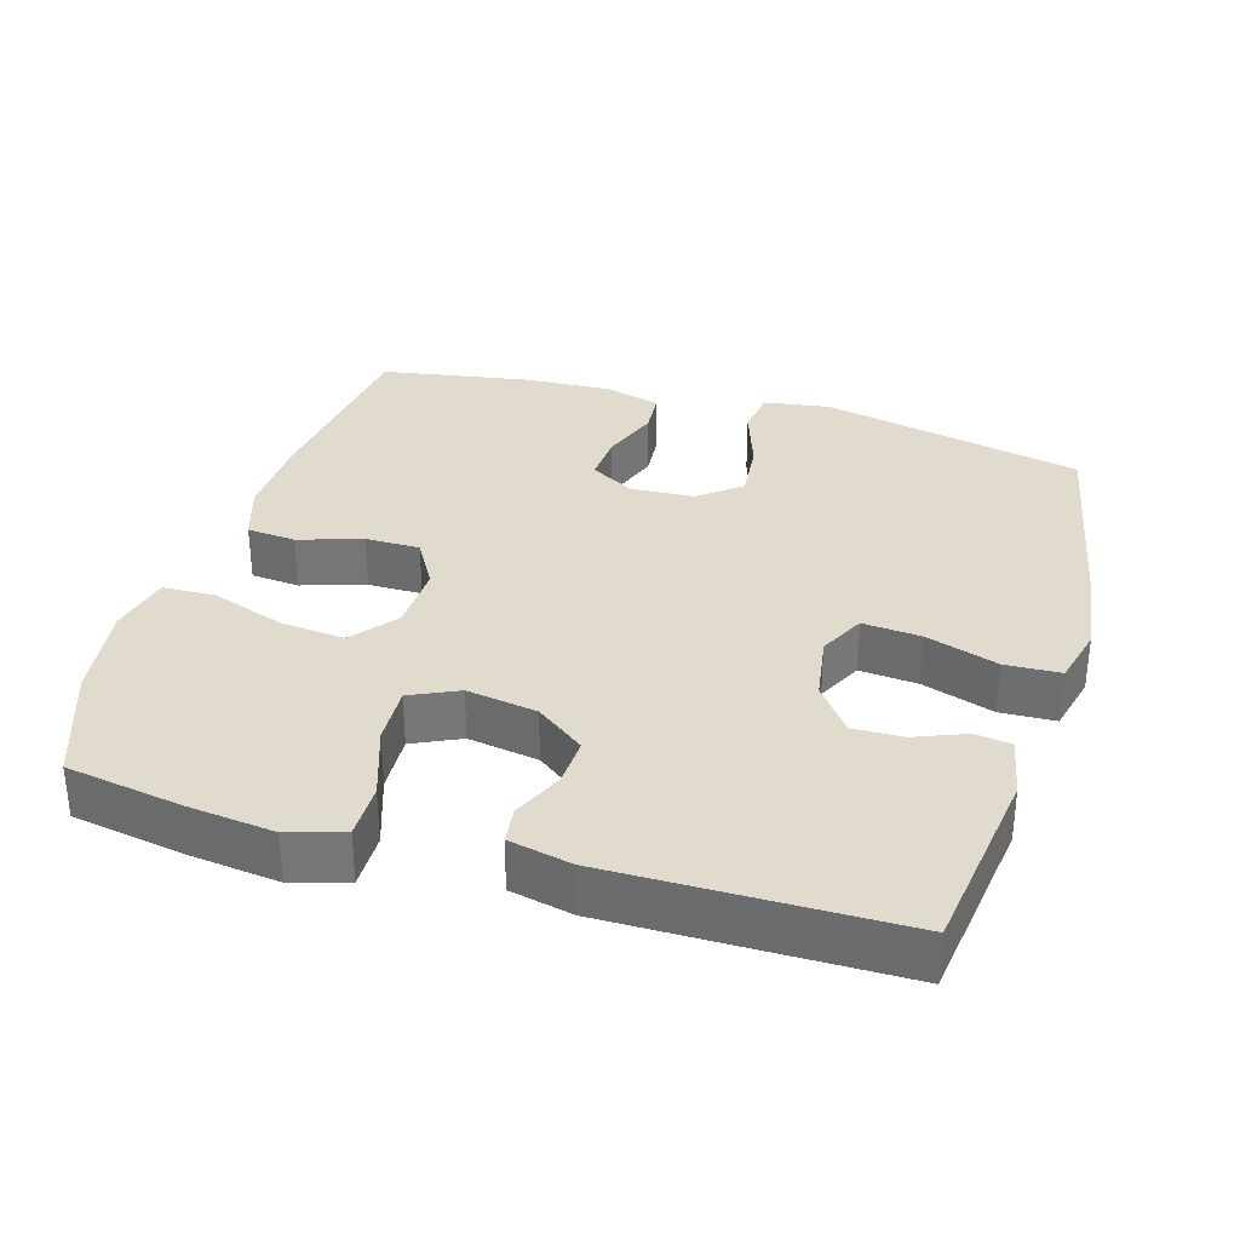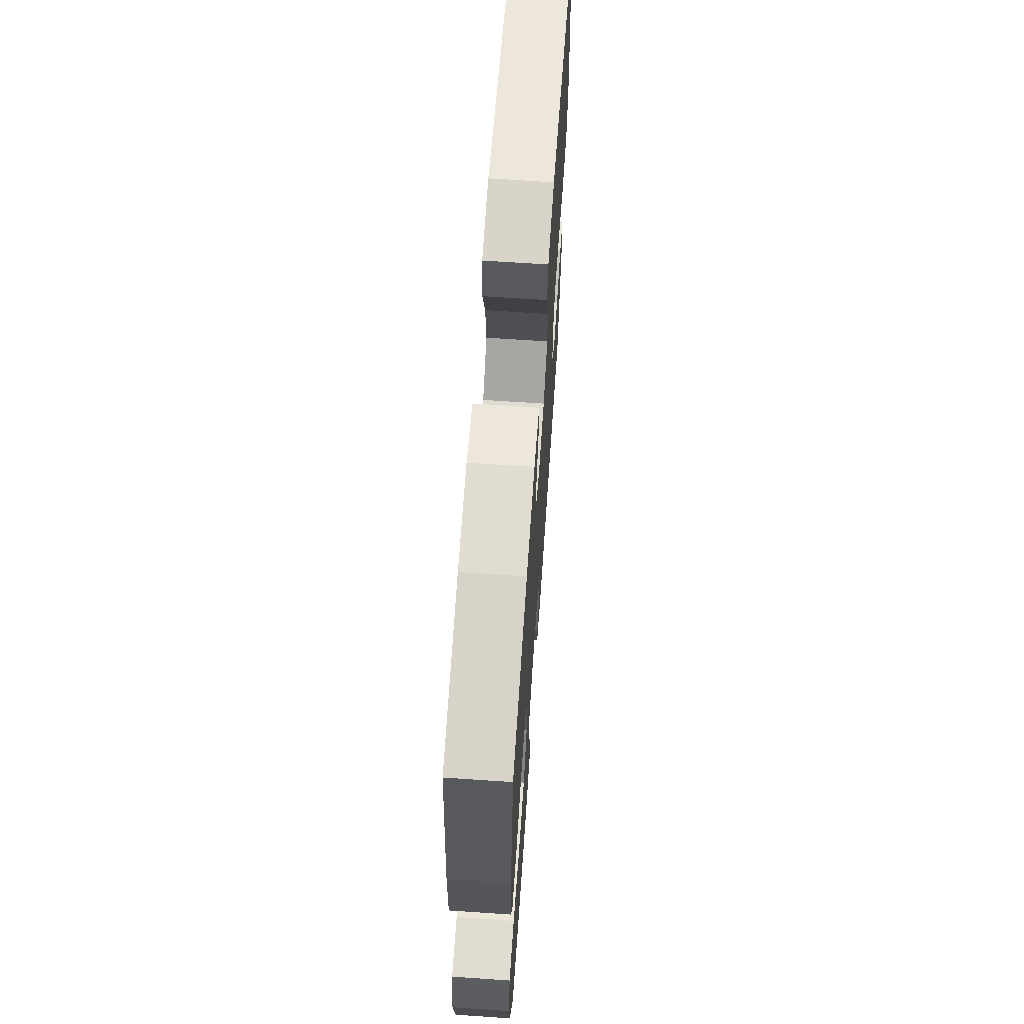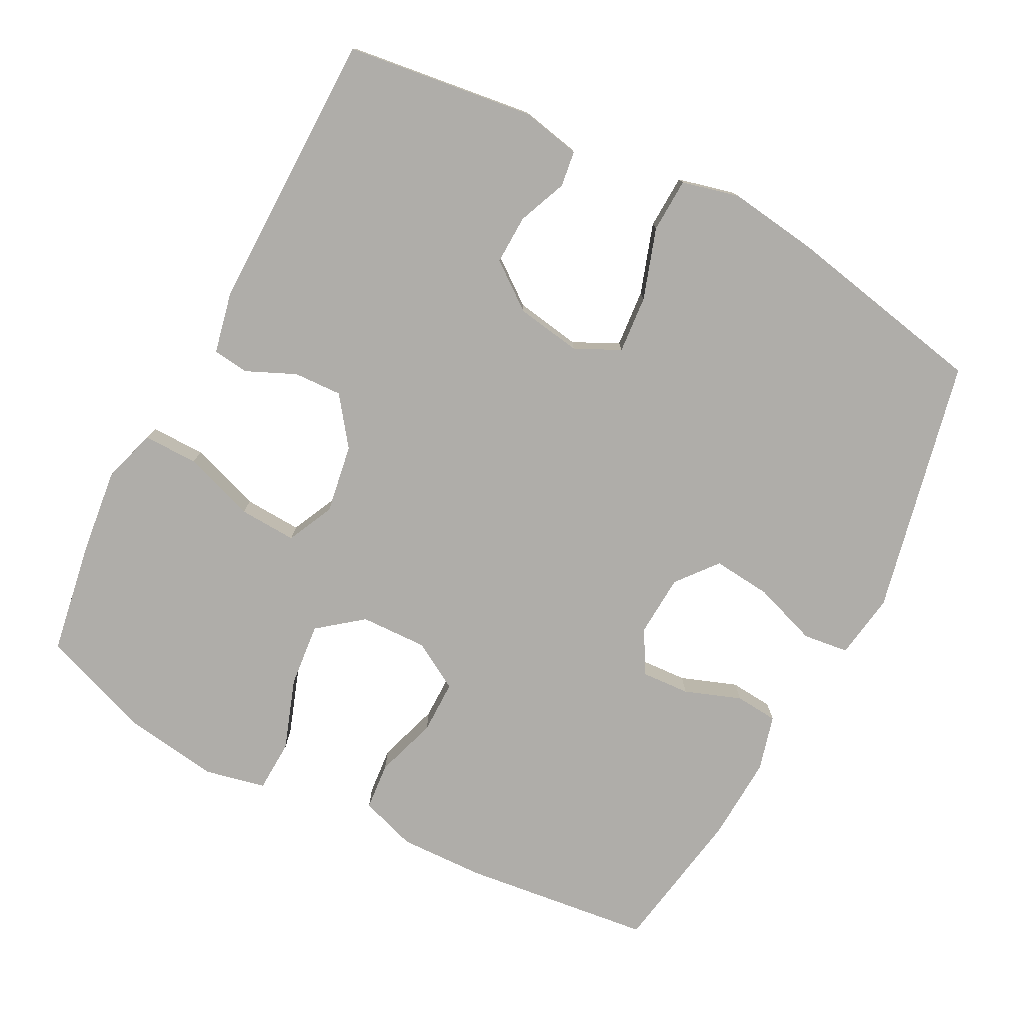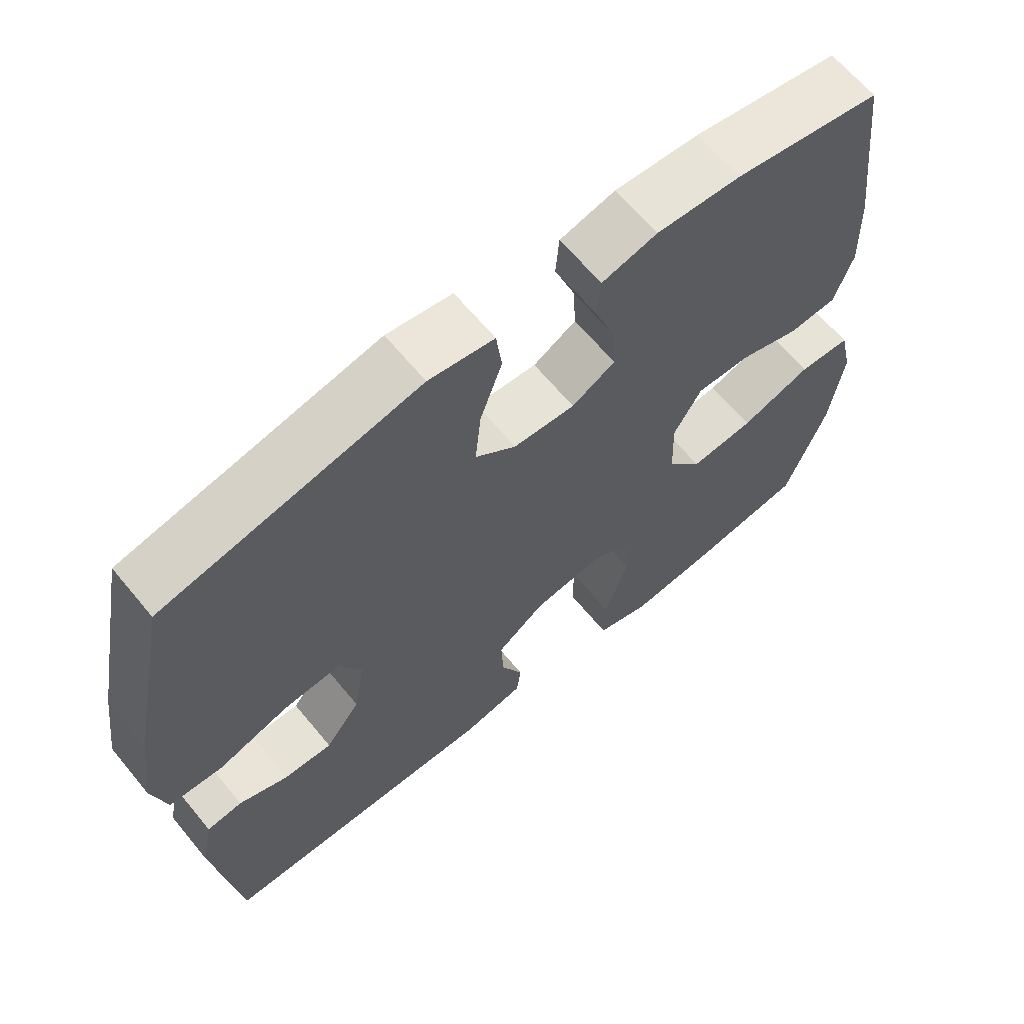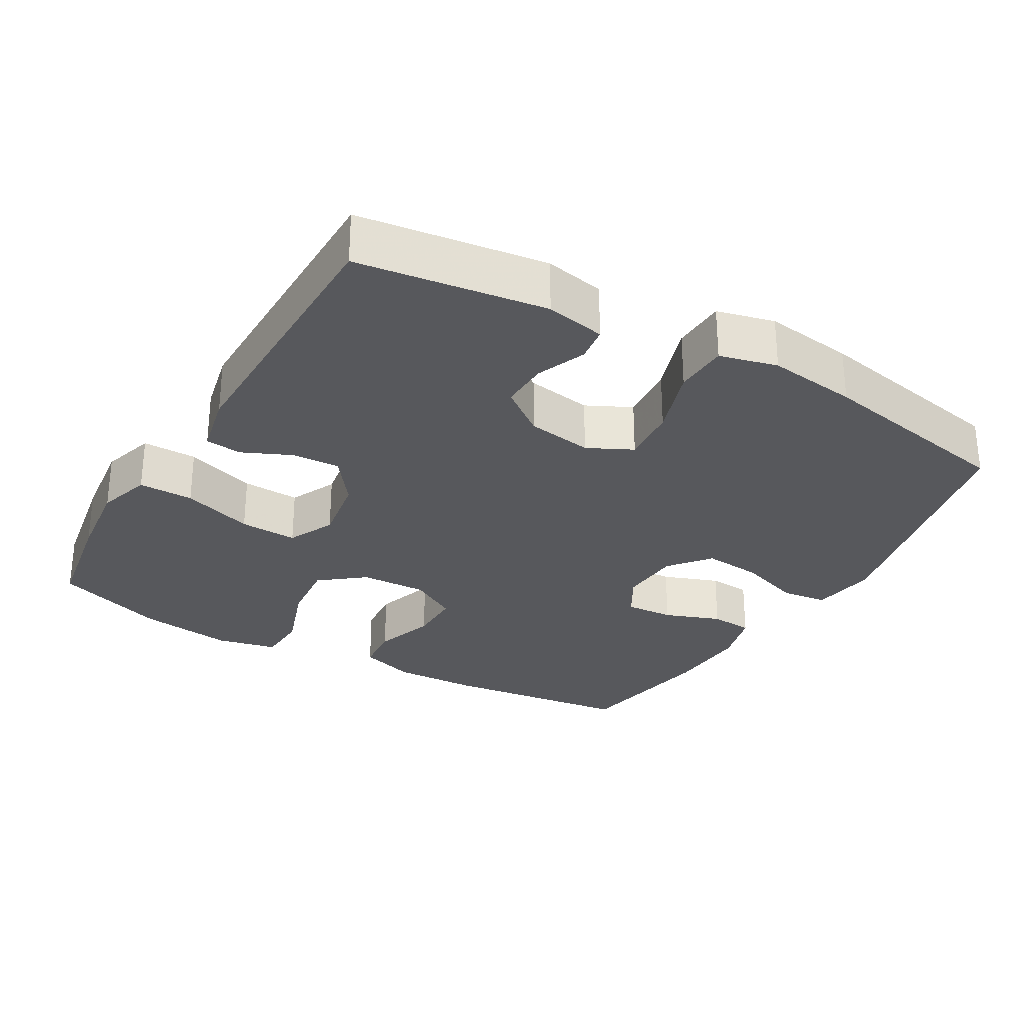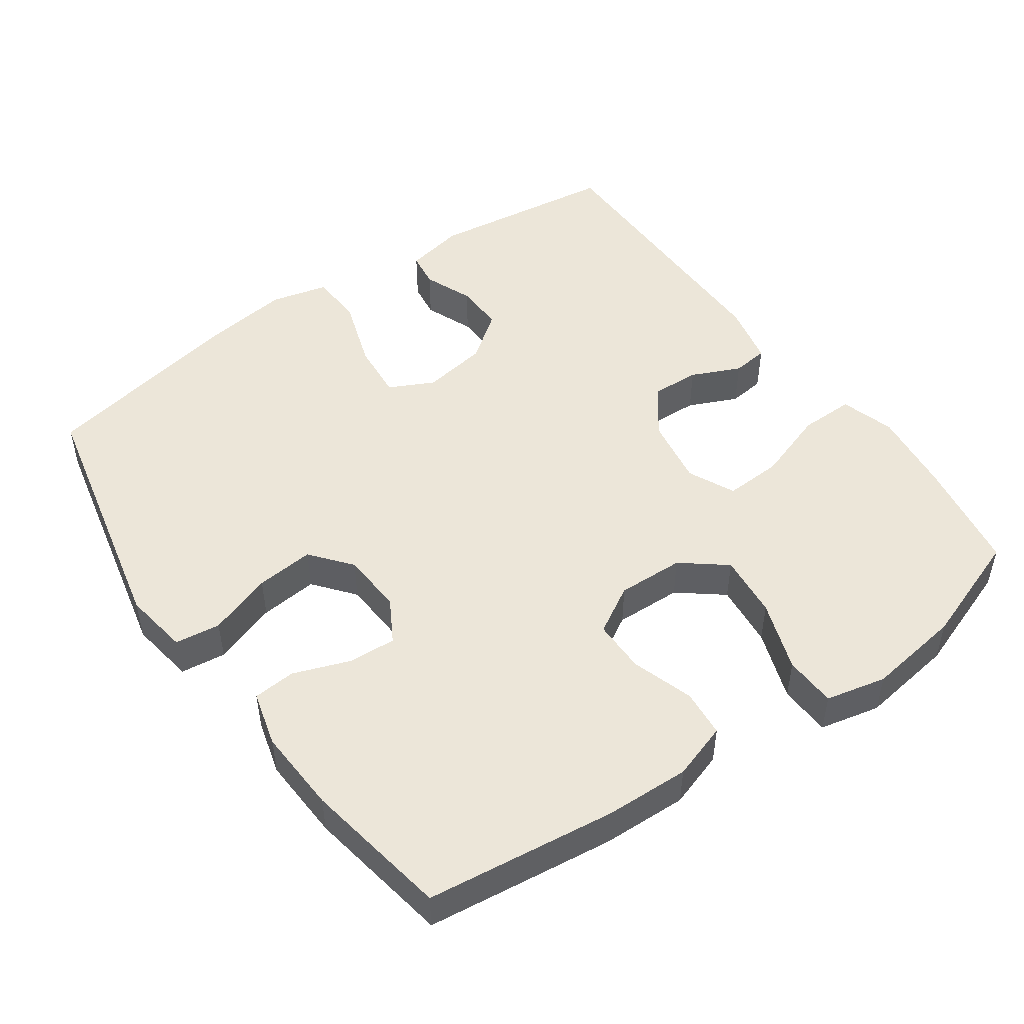
<metadata>
{"format":"obj","ext":"obj","renderer":"f3d","projection":"perspective","resolution":1024,"background":"white","views":[{"elev":33.2,"azim":-163.4,"up":"+Y"},{"elev":66.6,"azim":93.9,"up":"+Z"},{"elev":-77.3,"azim":-117.6,"up":"+Y"},{"elev":64.6,"azim":-39.5,"up":"+Z"},{"elev":-28.8,"azim":-120.1,"up":"+Y"},{"elev":49.3,"azim":54.8,"up":"+Y"}]}
</metadata>
<code>
v -0.5 0.07 -0.5
v -0.535 0.07 -0.236
v -0.518 0.07 -0.152
v -0.468 0.07 -0.145
v -0.399 0.07 -0.173
v -0.33 0.07 -0.175
v -0.281 0.07 -0.11
v -0.266 0.07 -0.018
v -0.297 0.07 0.045
v -0.378 0.07 0.038
v -0.477 0.07 0.005
v -0.553 0.07 0.008
v -0.573 0.07 0.089
v -0.556 0.07 0.215
v -0.5 0.07 0.5
v -0.141 0.07 0.579
v -0.049 0.07 0.565
v -0.041 0.07 0.501
v -0.072 0.07 0.411
v -0.08 0.07 0.329
v -0.023 0.07 0.283
v 0.064 0.07 0.278
v 0.125 0.07 0.313
v 0.121 0.07 0.381
v 0.092 0.07 0.46
v 0.097 0.07 0.52
v 0.175 0.07 0.541
v 0.294 0.07 0.535
v 0.5 0.07 0.5
v 0.532 0.07 0.234
v 0.536 0.07 0.114
v 0.51 0.07 0.035
v 0.443 0.07 0.029
v 0.356 0.07 0.057
v 0.281 0.07 0.057
v 0.242 0.07 -0.01
v 0.245 0.07 -0.104
v 0.294 0.07 -0.166
v 0.384 0.07 -0.157
v 0.484 0.07 -0.122
v 0.557 0.07 -0.125
v 0.576 0.07 -0.21
v 0.557 0.07 -0.343
v 0.5 0.07 -0.5
v 0.34 0.07 -0.527
v 0.221 0.07 -0.541
v 0.145 0.07 -0.518
v 0.146 0.07 -0.441
v 0.18 0.07 -0.341
v 0.184 0.07 -0.26
v 0.118 0.07 -0.229
v 0.021 0.07 -0.245
v -0.046 0.07 -0.295
v -0.043 0.07 -0.363
v -0.012 0.07 -0.432
v -0.018 0.07 -0.483
v -0.105 0.07 -0.502
v -0.5 0 -0.5
v -0.535 0 -0.236
v -0.518 0 -0.152
v -0.468 0 -0.145
v -0.399 0 -0.173
v -0.33 0 -0.175
v -0.281 0 -0.11
v -0.266 0 -0.018
v -0.297 0 0.045
v -0.378 0 0.038
v -0.477 0 0.005
v -0.553 0 0.008
v -0.573 0 0.089
v -0.556 0 0.215
v -0.5 0 0.5
v -0.141 0 0.579
v -0.049 0 0.565
v -0.041 0 0.501
v -0.072 0 0.411
v -0.08 0 0.329
v -0.023 0 0.283
v 0.064 0 0.278
v 0.125 0 0.313
v 0.121 0 0.381
v 0.092 0 0.46
v 0.097 0 0.52
v 0.175 0 0.541
v 0.294 0 0.535
v 0.5 0 0.5
v 0.532 0 0.234
v 0.536 0 0.114
v 0.51 0 0.035
v 0.443 0 0.029
v 0.356 0 0.057
v 0.281 0 0.057
v 0.242 0 -0.01
v 0.245 0 -0.104
v 0.294 0 -0.166
v 0.384 0 -0.157
v 0.484 0 -0.122
v 0.557 0 -0.125
v 0.576 0 -0.21
v 0.557 0 -0.343
v 0.5 0 -0.5
v 0.34 0 -0.527
v 0.221 0 -0.541
v 0.145 0 -0.518
v 0.146 0 -0.441
v 0.18 0 -0.341
v 0.184 0 -0.26
v 0.118 0 -0.229
v 0.021 0 -0.245
v -0.046 0 -0.295
v -0.043 0 -0.363
v -0.012 0 -0.432
v -0.018 0 -0.483
v -0.105 0 -0.502
f 54 55 56 57
f 53 54 57 1
f 52 53 1 2
f 51 52 2
f 46 47 48 49
f 46 49 50
f 45 46 50
f 44 45 50
f 43 44 50
f 42 43 50 51
f 39 40 41 42
f 38 39 42 51
f 31 32 33 34
f 31 34 35
f 30 31 35
f 29 30 35
f 28 29 35 36
f 24 25 26 27
f 23 24 27 28
f 16 17 18 19
f 16 19 20
f 15 16 20
f 14 15 20 21
f 10 11 12 13
f 9 10 13 14
f 2 3 4 5
f 2 5 6
f 37 38 51 2
f 23 28 36
f 22 23 36 37
f 9 14 21 22
f 8 9 22 37
f 7 8 37
f 6 7 37
f 2 6 37
f 114 113 112 111
f 58 114 111 110
f 59 58 110 109
f 59 109 108
f 106 105 104 103
f 107 106 103
f 107 103 102
f 107 102 101
f 107 101 100
f 108 107 100 99
f 99 98 97 96
f 108 99 96 95
f 91 90 89 88
f 92 91 88
f 92 88 87
f 92 87 86
f 93 92 86 85
f 84 83 82 81
f 85 84 81 80
f 76 75 74 73
f 77 76 73
f 77 73 72
f 78 77 72 71
f 70 69 68 67
f 71 70 67 66
f 62 61 60 59
f 63 62 59
f 59 108 95 94
f 93 85 80
f 94 93 80 79
f 79 78 71 66
f 94 79 66 65
f 94 65 64
f 94 64 63
f 94 63 59
f 1 58 59 2
f 2 59 60 3
f 3 60 61 4
f 4 61 62 5
f 5 62 63 6
f 6 63 64 7
f 7 64 65 8
f 8 65 66 9
f 9 66 67 10
f 10 67 68 11
f 11 68 69 12
f 12 69 70 13
f 13 70 71 14
f 14 71 72 15
f 15 72 73 16
f 16 73 74 17
f 17 74 75 18
f 18 75 76 19
f 19 76 77 20
f 20 77 78 21
f 21 78 79 22
f 22 79 80 23
f 23 80 81 24
f 24 81 82 25
f 25 82 83 26
f 26 83 84 27
f 27 84 85 28
f 28 85 86 29
f 29 86 87 30
f 30 87 88 31
f 31 88 89 32
f 32 89 90 33
f 33 90 91 34
f 34 91 92 35
f 35 92 93 36
f 36 93 94 37
f 37 94 95 38
f 38 95 96 39
f 39 96 97 40
f 40 97 98 41
f 41 98 99 42
f 42 99 100 43
f 43 100 101 44
f 44 101 102 45
f 45 102 103 46
f 46 103 104 47
f 47 104 105 48
f 48 105 106 49
f 49 106 107 50
f 50 107 108 51
f 51 108 109 52
f 52 109 110 53
f 53 110 111 54
f 54 111 112 55
f 55 112 113 56
f 56 113 114 57
f 57 114 58 1

</code>
